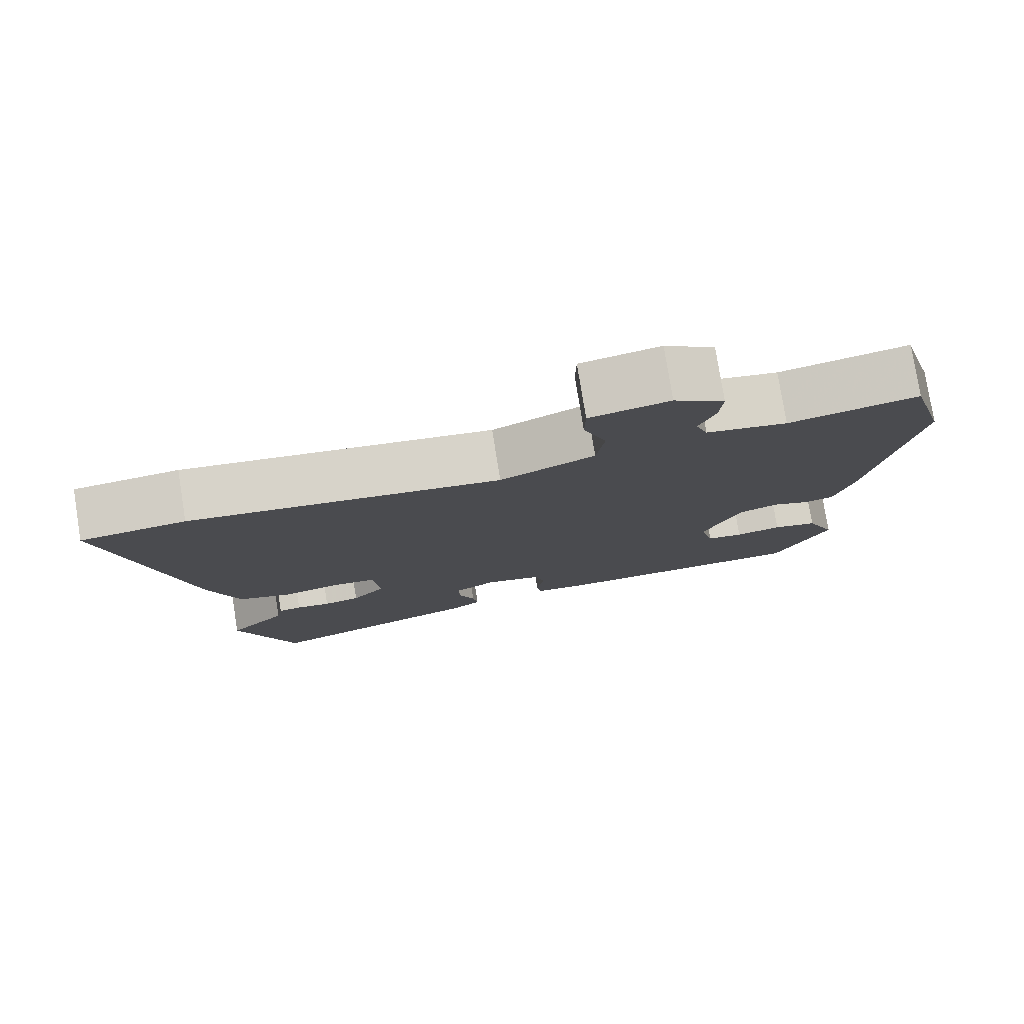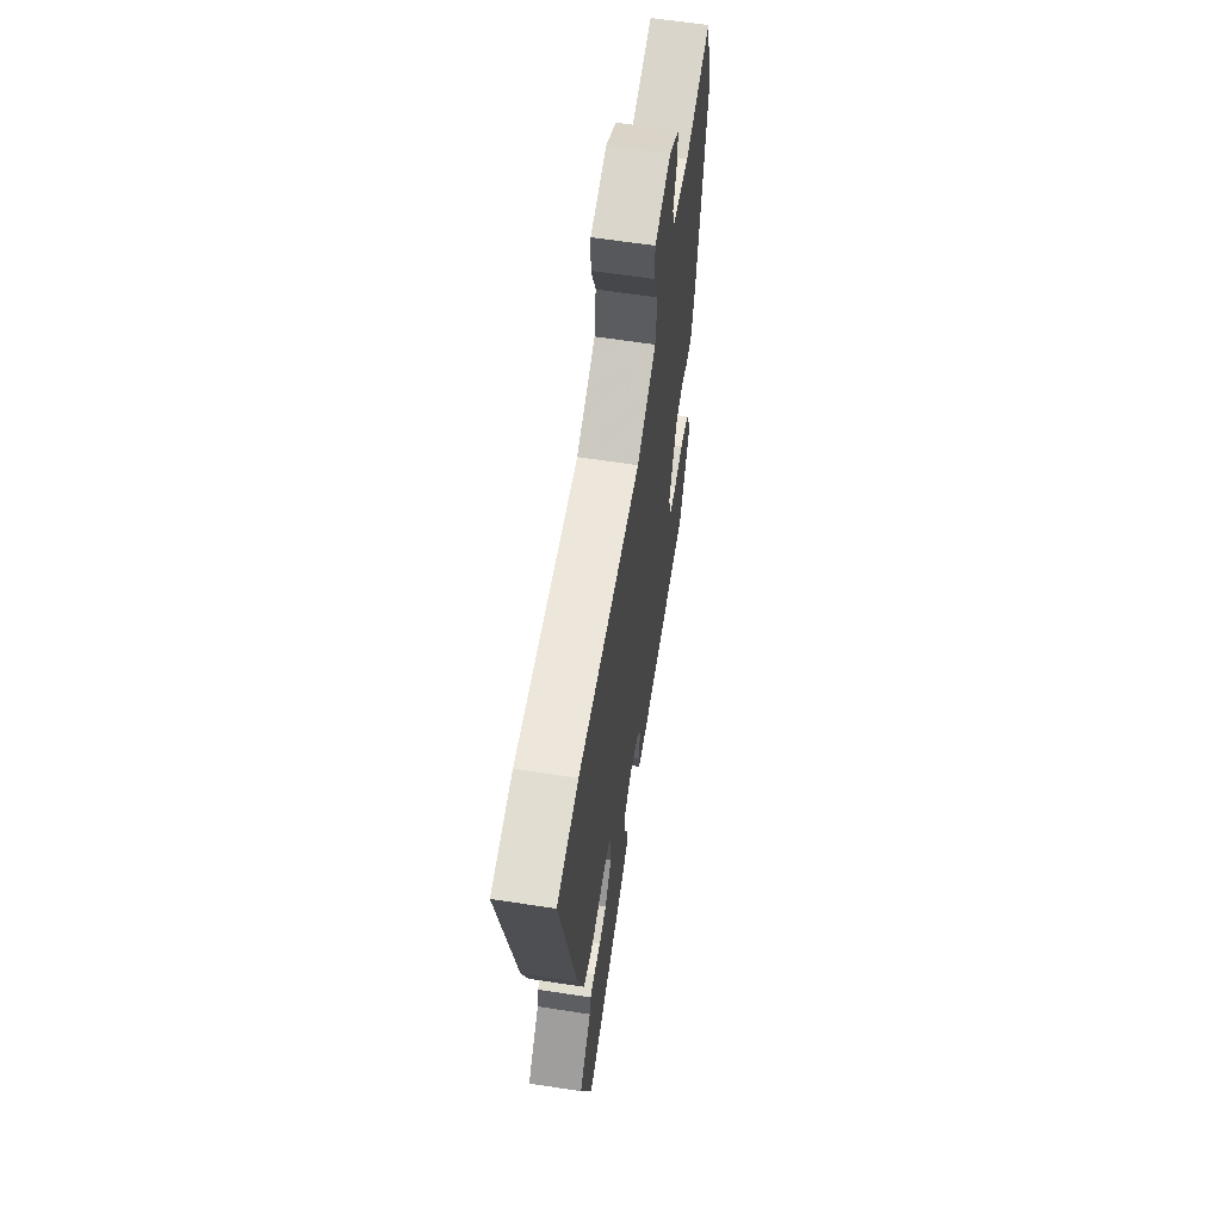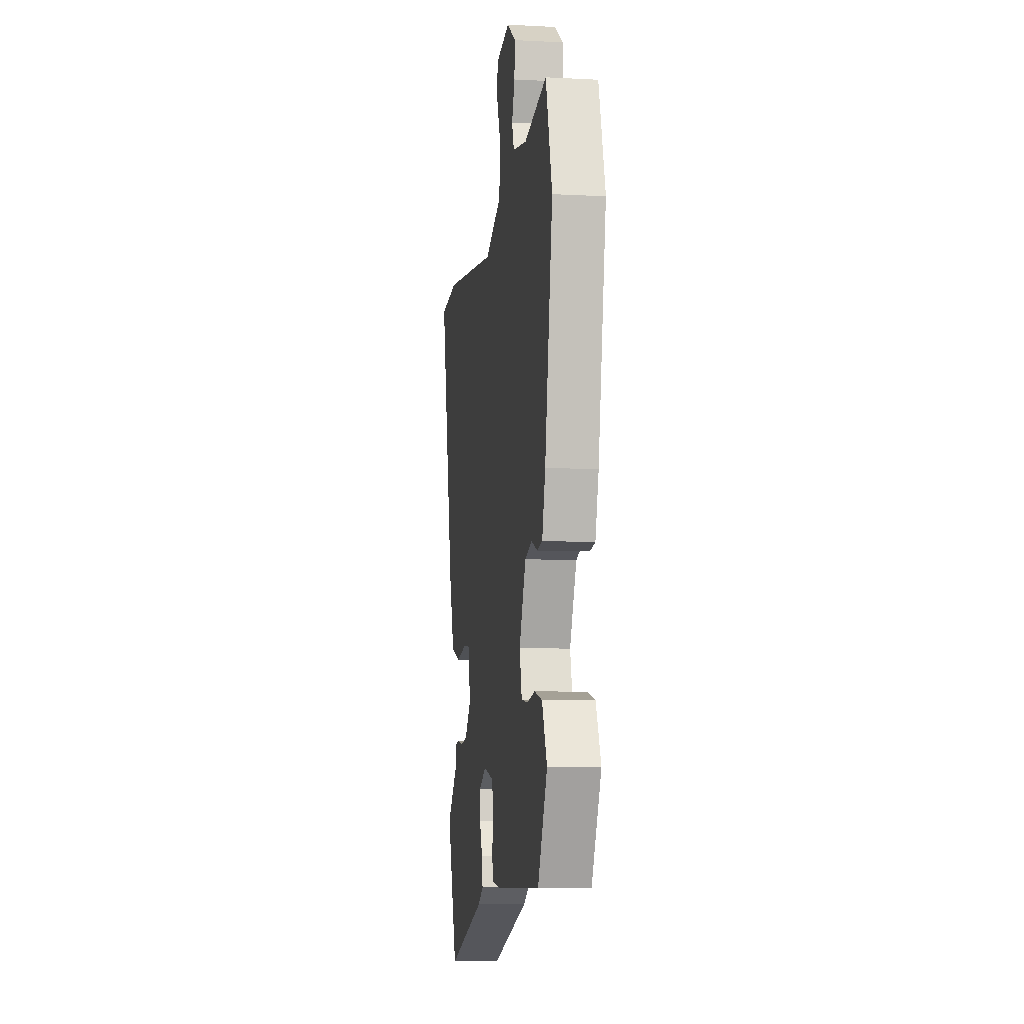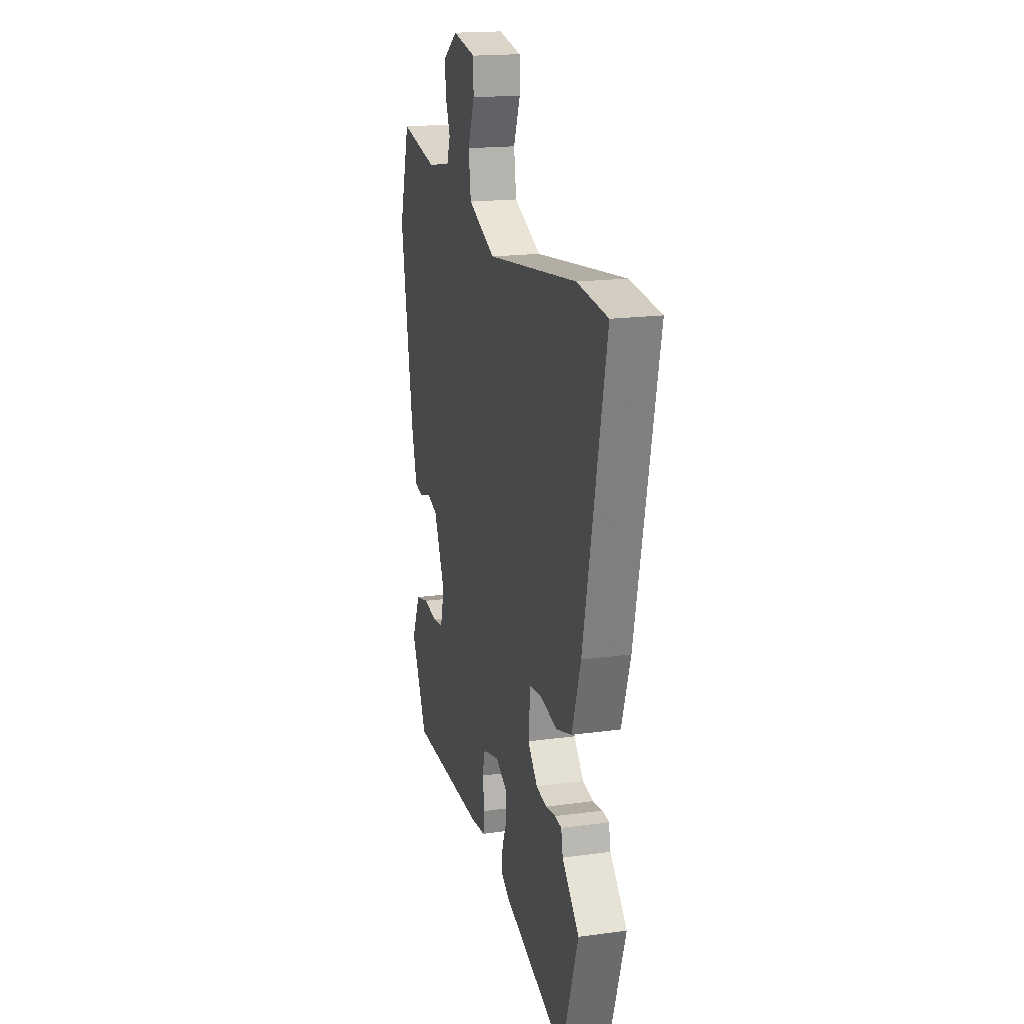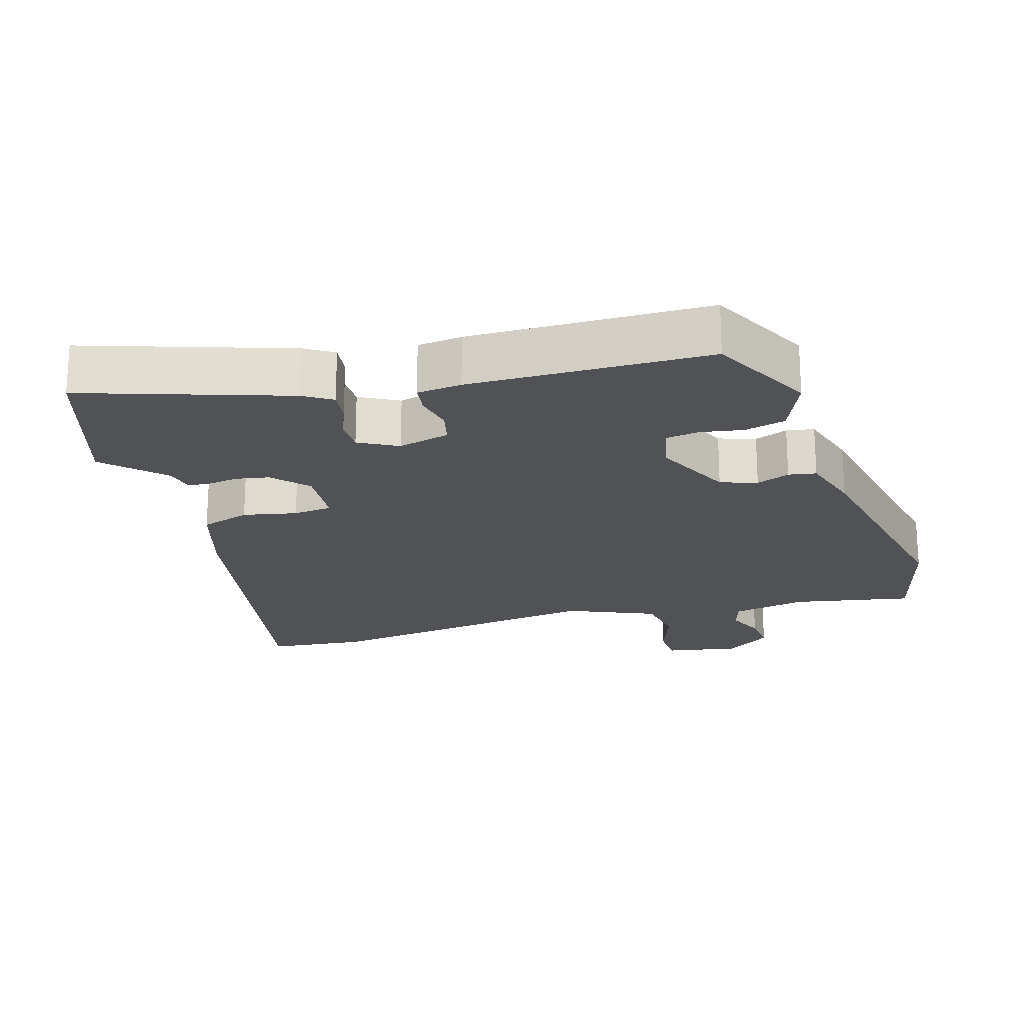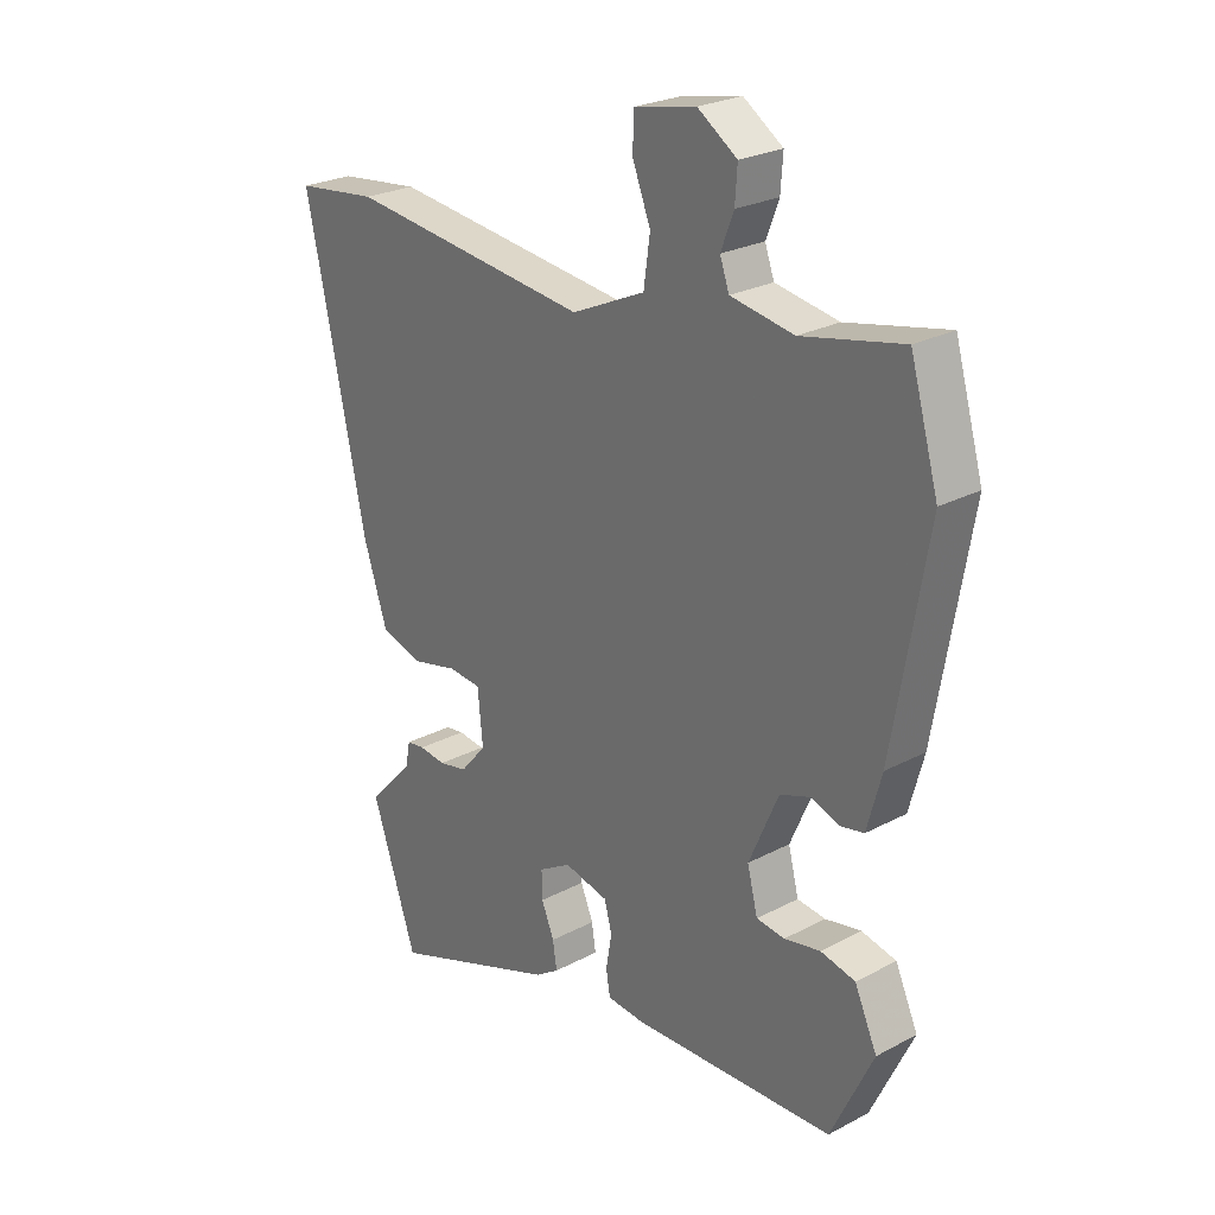
<metadata>
{"format":"obj","ext":"obj","renderer":"f3d","projection":"perspective","resolution":1024,"background":"white","views":[{"elev":78.4,"azim":170.9,"up":"+Z"},{"elev":61.7,"azim":98.9,"up":"+Z"},{"elev":-7.1,"azim":-98.5,"up":"+Z"},{"elev":17.7,"azim":74.8,"up":"+Z"},{"elev":-20.9,"azim":-162.0,"up":"+Y"},{"elev":25.2,"azim":-130.6,"up":"+Z"}]}
</metadata>
<code>
v 0.492 0.07 0.501
v 0.634 0.07 0.484
v 0.53 0.07 -0.001
v 0.489 0.07 -0.126
v 0.416 0.07 -0.148
v 0.338 0.07 -0.13
v 0.281 0.07 -0.135
v 0.272 0.07 -0.226
v 0.317 0.07 -0.278
v 0.366 0.07 -0.288
v 0.412 0.07 -0.282
v 0.443 0.07 -0.286
v 0.451 0.07 -0.328
v 0.53 0.07 -0.411
v 0.452 0.07 -0.641
v 0.159 0.07 -0.536
v 0.118 0.07 -0.509
v 0.125 0.07 -0.463
v 0.147 0.07 -0.41
v 0.148 0.07 -0.362
v 0.092 0.07 -0.33
v 0.016 0.07 -0.348
v 0.003 0.07 -0.397
v 0.013 0.07 -0.454
v 0.006 0.07 -0.497
v -0.059 0.07 -0.503
v -0.409 0.07 -0.491
v -0.482 0.07 -0.337
v -0.443 0.07 -0.251
v -0.383 0.07 -0.237
v -0.321 0.07 -0.249
v -0.272 0.07 -0.243
v -0.254 0.07 -0.172
v -0.305 0.07 -0.055
v -0.358 0.07 -0.036
v -0.407 0.07 -0.054
v -0.447 0.07 -0.046
v -0.472 0.07 0.046
v -0.531 0.07 0.392
v -0.482 0.07 0.562
v -0.309 0.07 0.525
v -0.2 0.07 0.544
v -0.184 0.07 0.589
v -0.206 0.07 0.646
v -0.21 0.07 0.703
v -0.142 0.07 0.749
v -0.035 0.07 0.727
v -0.034 0.07 0.667
v -0.065 0.07 0.588
v -0.054 0.07 0.51
v 0.073 0.07 0.452
v 0.492 0 0.501
v 0.634 0 0.484
v 0.53 0 -0.001
v 0.489 0 -0.126
v 0.416 0 -0.148
v 0.338 0 -0.13
v 0.281 0 -0.135
v 0.272 0 -0.226
v 0.317 0 -0.278
v 0.366 0 -0.288
v 0.412 0 -0.282
v 0.443 0 -0.286
v 0.451 0 -0.328
v 0.53 0 -0.411
v 0.452 0 -0.641
v 0.159 0 -0.536
v 0.118 0 -0.509
v 0.125 0 -0.463
v 0.147 0 -0.41
v 0.148 0 -0.362
v 0.092 0 -0.33
v 0.016 0 -0.348
v 0.003 0 -0.397
v 0.013 0 -0.454
v 0.006 0 -0.497
v -0.059 0 -0.503
v -0.409 0 -0.491
v -0.482 0 -0.337
v -0.443 0 -0.251
v -0.383 0 -0.237
v -0.321 0 -0.249
v -0.272 0 -0.243
v -0.254 0 -0.172
v -0.305 0 -0.055
v -0.358 0 -0.036
v -0.407 0 -0.054
v -0.447 0 -0.046
v -0.472 0 0.046
v -0.531 0 0.392
v -0.482 0 0.562
v -0.309 0 0.525
v -0.2 0 0.544
v -0.184 0 0.589
v -0.206 0 0.646
v -0.21 0 0.703
v -0.142 0 0.749
v -0.035 0 0.727
v -0.034 0 0.667
v -0.065 0 0.588
v -0.054 0 0.51
v 0.073 0 0.452
f 47 48 49
f 46 47 49
f 45 46 49
f 44 45 49
f 43 44 49
f 42 43 49 50
f 41 42 50 51
f 39 40 41
f 38 39 41
f 37 38 41
f 36 37 41
f 35 36 41
f 34 35 41 51
f 29 30 31
f 28 29 31
f 27 28 31
f 26 27 31
f 25 26 31
f 24 25 31
f 23 24 31
f 22 23 31 32
f 21 22 32 33
f 17 18 19
f 16 17 19
f 15 16 19
f 14 15 19
f 13 14 19
f 13 19 20
f 12 13 20
f 11 12 20
f 10 11 20
f 9 10 20 21
f 4 5 6
f 3 4 6
f 2 3 6
f 1 2 6
f 51 1 6
f 51 6 7
f 34 51 7 8
f 21 33 34
f 9 21 34
f 8 9 34
f 100 99 98
f 100 98 97
f 100 97 96
f 100 96 95
f 100 95 94
f 101 100 94 93
f 102 101 93 92
f 92 91 90
f 92 90 89
f 92 89 88
f 92 88 87
f 92 87 86
f 102 92 86 85
f 82 81 80
f 82 80 79
f 82 79 78
f 82 78 77
f 82 77 76
f 82 76 75
f 82 75 74
f 83 82 74 73
f 84 83 73 72
f 70 69 68
f 70 68 67
f 70 67 66
f 70 66 65
f 70 65 64
f 71 70 64
f 71 64 63
f 71 63 62
f 71 62 61
f 72 71 61 60
f 57 56 55
f 57 55 54
f 57 54 53
f 57 53 52
f 57 52 102
f 58 57 102
f 59 58 102 85
f 85 84 72
f 85 72 60
f 85 60 59
f 1 52 53 2
f 2 53 54 3
f 3 54 55 4
f 4 55 56 5
f 5 56 57 6
f 6 57 58 7
f 7 58 59 8
f 8 59 60 9
f 9 60 61 10
f 10 61 62 11
f 11 62 63 12
f 12 63 64 13
f 13 64 65 14
f 14 65 66 15
f 15 66 67 16
f 16 67 68 17
f 17 68 69 18
f 18 69 70 19
f 19 70 71 20
f 20 71 72 21
f 21 72 73 22
f 22 73 74 23
f 23 74 75 24
f 24 75 76 25
f 25 76 77 26
f 26 77 78 27
f 27 78 79 28
f 28 79 80 29
f 29 80 81 30
f 30 81 82 31
f 31 82 83 32
f 32 83 84 33
f 33 84 85 34
f 34 85 86 35
f 35 86 87 36
f 36 87 88 37
f 37 88 89 38
f 38 89 90 39
f 39 90 91 40
f 40 91 92 41
f 41 92 93 42
f 42 93 94 43
f 43 94 95 44
f 44 95 96 45
f 45 96 97 46
f 46 97 98 47
f 47 98 99 48
f 48 99 100 49
f 49 100 101 50
f 50 101 102 51
f 51 102 52 1

</code>
